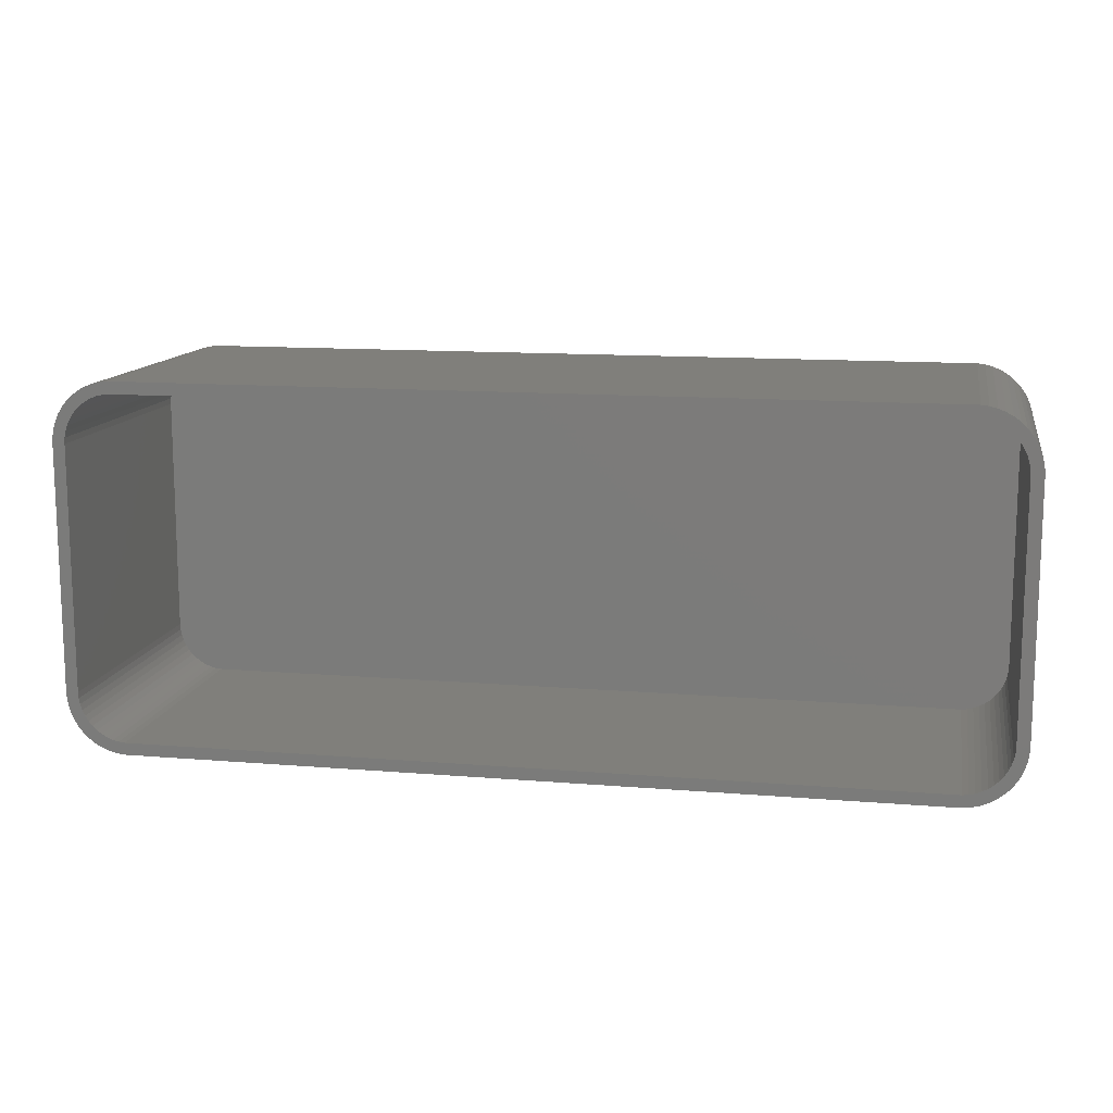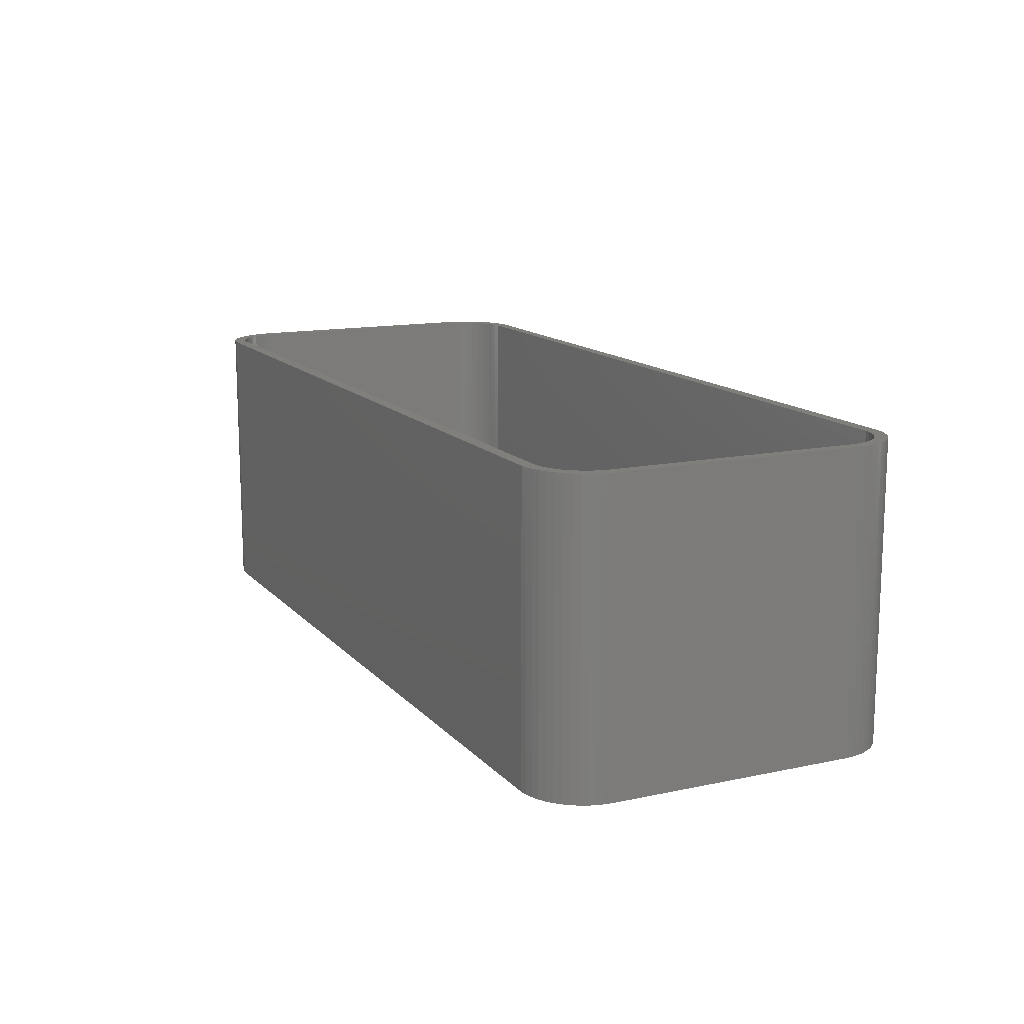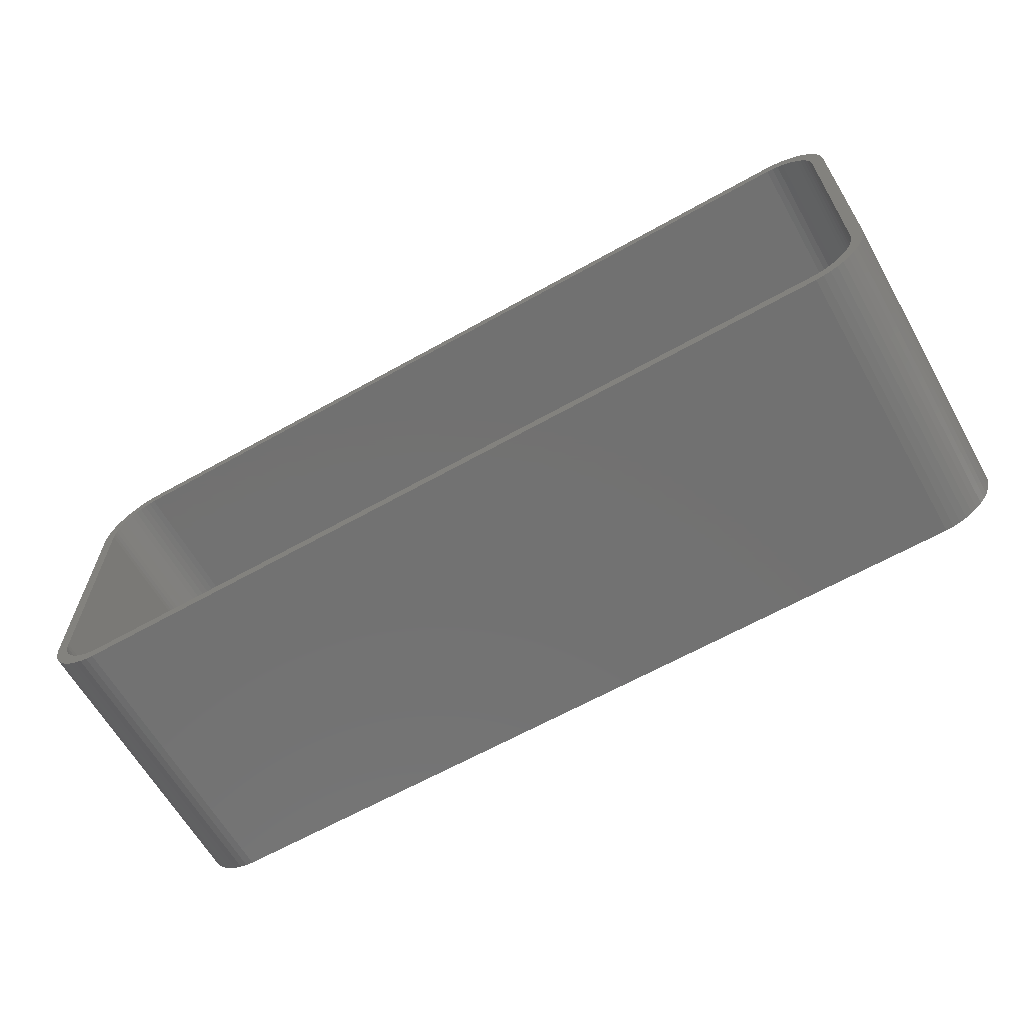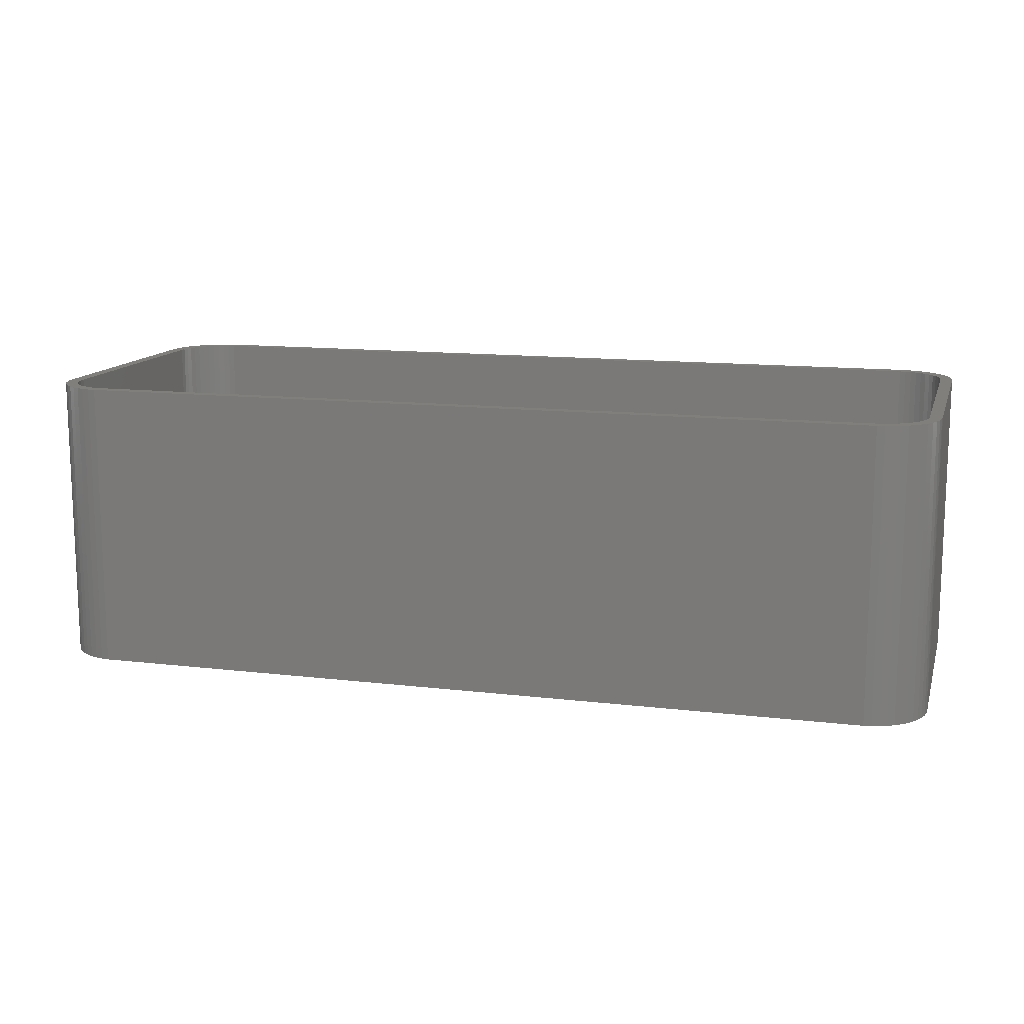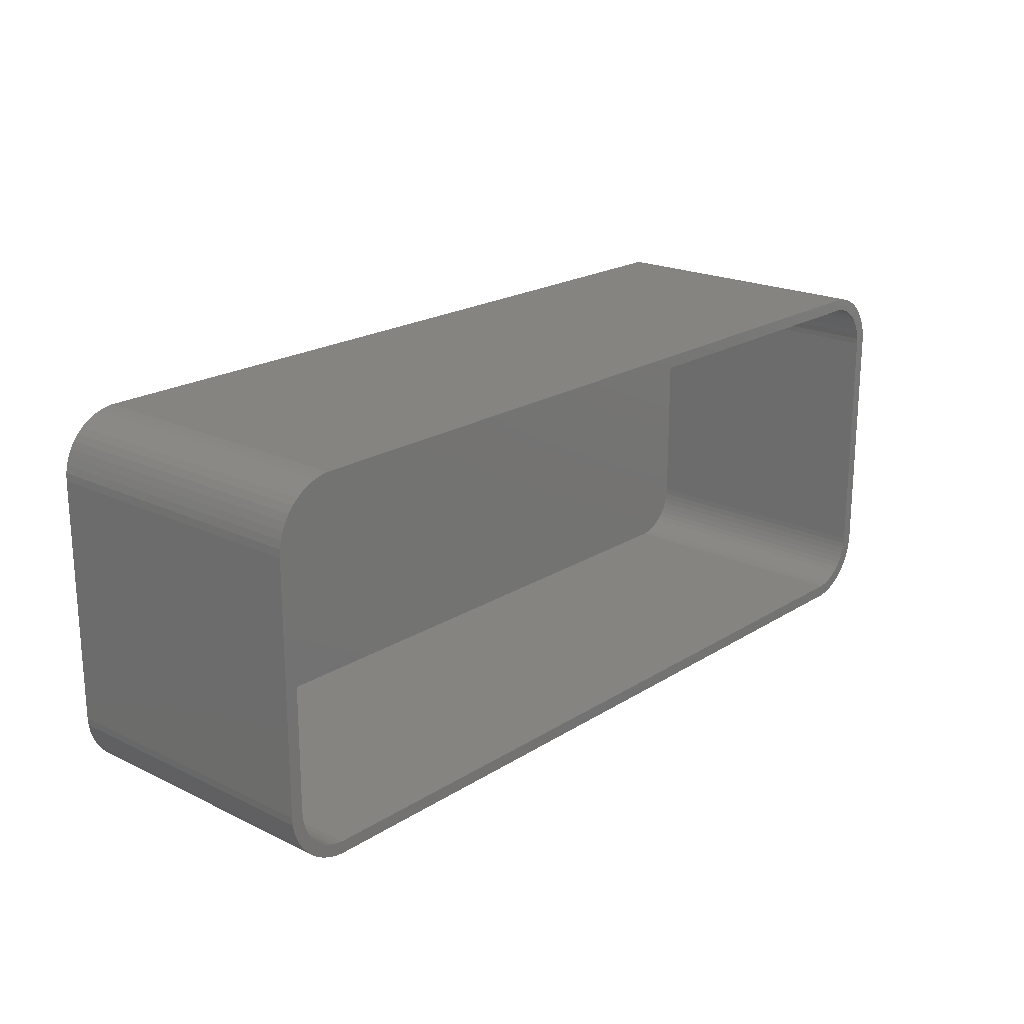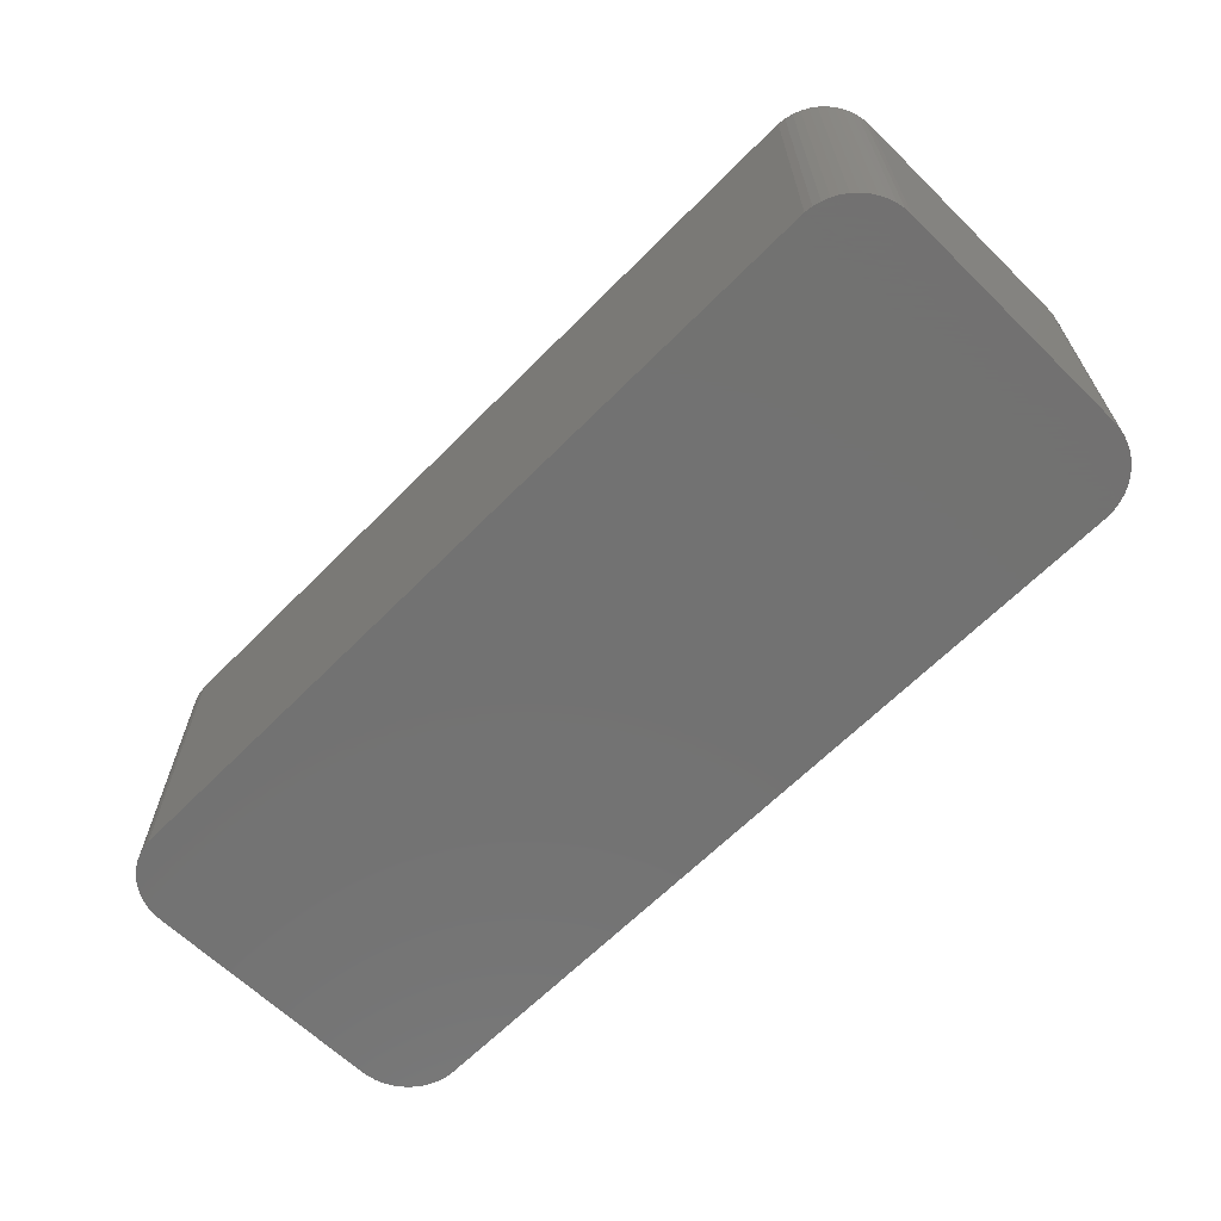
<metadata>
{"format":"stl","ext":"stl","renderer":"f3d","projection":"perspective","resolution":1024,"background":"white","views":[{"elev":12.6,"azim":11.0,"up":"+Y"},{"elev":13.6,"azim":-115.6,"up":"+Z"},{"elev":-63.7,"azim":29.6,"up":"+Y"},{"elev":12.9,"azim":15.3,"up":"+Z"},{"elev":20.3,"azim":-48.7,"up":"+Y"},{"elev":-64.1,"azim":45.5,"up":"+Z"}]}
</metadata>
<code>
# stl→obj: 208 verts, 412 faces
v -37.5 -10 0
v -37.5 10 24
v -37.5 10 0
v -37.5 -10 24
v -37.46 -10.63 0
v -37.46 -10.63 24
v 36.55 12.94 24
v 36.14 13.42 0
v 36.14 13.42 24
v 36.55 12.94 0
v -37.46 10.63 24
v -37.46 10.63 0
v 36.5 10 24
v 37.5 10 24
v 37.46 10.63 24
v 37.5 -10 24
v 36.47 10.5 24
v 37.34 11.24 24
v 36.5 -10 24
v 36.37 10.99 24
v 37.15 11.84 24
v 37.46 -10.63 24
v 36.22 11.47 24
v 36.88 12.41 24
v 36.47 -10.5 24
v 36.01 11.93 24
v 37.34 -11.24 24
v 36.37 -10.99 24
v 35.74 12.35 24
v 35.42 12.74 24
v 35.69 13.85 24
v 35.05 13.08 24
v 35.18 14.22 24
v 34.64 13.38 24
v 34.63 14.52 24
v 34.2 13.62 24
v 34.05 14.76 24
v 33.74 13.8 24
v 33.44 14.91 24
v 33.25 13.93 24
v 32.81 14.99 24
v 32.75 13.99 24
v -32.75 13.99 24
v -32.81 14.99 24
v -33.25 13.93 24
v -33.44 14.91 24
v -33.74 13.8 24
v -34.05 14.76 24
v -34.2 13.62 24
v -34.63 14.52 24
v -34.64 13.38 24
v -35.18 14.22 24
v -35.05 13.08 24
v -35.69 13.85 24
v -35.42 12.74 24
v -36.14 13.42 24
v -35.74 12.35 24
v -36.55 12.94 24
v -36.01 11.93 24
v -36.88 12.41 24
v -36.22 11.47 24
v -37.34 11.24 24
v -36.37 10.99 24
v -37.15 11.84 24
v 37.15 -11.84 24
v 36.22 -11.47 24
v 36.88 -12.41 24
v 36.01 -11.93 24
v 36.55 -12.94 24
v 35.74 -12.35 24
v 36.14 -13.42 24
v 35.42 -12.74 24
v 35.69 -13.85 24
v 35.05 -13.08 24
v 35.18 -14.22 24
v 34.64 -13.38 24
v 34.63 -14.52 24
v 34.2 -13.62 24
v 34.05 -14.76 24
v 33.74 -13.8 24
v 33.44 -14.91 24
v 33.25 -13.93 24
v 32.81 -14.99 24
v 32.75 -13.99 24
v -32.75 -13.99 24
v -32.81 -14.99 24
v -33.25 -13.93 24
v -33.44 -14.91 24
v -33.74 -13.8 24
v -34.05 -14.76 24
v -34.2 -13.62 24
v -34.63 -14.52 24
v -34.64 -13.38 24
v -35.18 -14.22 24
v -35.05 -13.08 24
v -35.69 -13.85 24
v -35.42 -12.74 24
v -36.14 -13.42 24
v -35.74 -12.35 24
v -36.55 -12.94 24
v -36.01 -11.93 24
v -36.88 -12.41 24
v -36.22 -11.47 24
v -37.15 -11.84 24
v -36.37 -10.99 24
v -37.34 -11.24 24
v -36.47 -10.5 24
v -36.5 -10 24
v -36.5 10 24
v -36.47 10.5 24
v -33.44 14.91 0
v -34.05 14.76 0
v -32.81 -14.99 0
v 32.81 -14.99 0
v 37.5 -10 0
v 37.46 -10.63 0
v 37.5 10 0
v -32.81 14.99 0
v 32.81 14.99 0
v -34.63 -14.52 0
v -34.05 -14.76 0
v -36.14 -13.42 0
v -35.69 -13.85 0
v 37.15 11.84 0
v 37.34 11.24 0
v 33.44 14.91 0
v -37.34 11.24 0
v -37.15 11.84 0
v -34.63 14.52 0
v -35.18 14.22 0
v -35.69 13.85 0
v 37.34 -11.24 0
v 37.15 -11.84 0
v 37.46 10.63 0
v 36.88 -12.41 0
v 36.55 -12.94 0
v 36.14 -13.42 0
v 36.88 12.41 0
v 35.69 -13.85 0
v 35.18 -14.22 0
v 34.63 -14.52 0
v 35.69 13.85 0
v 34.05 -14.76 0
v 35.18 14.22 0
v 33.44 -14.91 0
v 34.63 14.52 0
v 34.05 14.76 0
v -33.44 -14.91 0
v -35.18 -14.22 0
v -36.55 -12.94 0
v -36.88 -12.41 0
v -36.14 13.42 0
v -37.15 -11.84 0
v -36.55 12.94 0
v -37.34 -11.24 0
v -36.88 12.41 0
v -36.5 10 2
v -36.5 -10 2
v -36.47 -10.5 2
v -32.75 -13.99 2
v -33.25 -13.93 2
v 35.74 12.35 2
v 35.42 12.74 2
v -36.47 10.5 2
v -33.74 13.8 2
v -33.25 13.93 2
v 32.75 -13.99 2
v 36.47 -10.5 2
v 36.5 -10 2
v 34.2 13.62 2
v 34.64 13.38 2
v 36.5 10 2
v -32.75 13.99 2
v 32.75 13.99 2
v -33.74 -13.8 2
v -34.2 -13.62 2
v 36.37 10.99 2
v 36.22 11.47 2
v 33.25 13.93 2
v -36.22 11.47 2
v -36.37 10.99 2
v -34.2 13.62 2
v -36.01 11.93 2
v 36.47 10.5 2
v 36.01 11.93 2
v 36.37 -10.99 2
v 36.22 -11.47 2
v 36.01 -11.93 2
v 35.05 13.08 2
v 35.74 -12.35 2
v 35.42 -12.74 2
v 35.05 -13.08 2
v 33.74 13.8 2
v 34.64 -13.38 2
v 34.2 -13.62 2
v 33.74 -13.8 2
v 33.25 -13.93 2
v -34.64 13.38 2
v -35.05 13.08 2
v -35.42 12.74 2
v -34.64 -13.38 2
v -35.74 12.35 2
v -35.05 -13.08 2
v -35.42 -12.74 2
v -35.74 -12.35 2
v -36.01 -11.93 2
v -36.22 -11.47 2
v -36.37 -10.99 2
f 1 2 3
f 2 1 4
f 5 4 1
f 4 5 6
f 7 8 9
f 8 7 10
f 3 11 12
f 11 3 2
f 13 14 15
f 14 13 16
f 17 15 18
f 19 16 13
f 20 18 21
f 16 19 22
f 23 21 24
f 25 22 19
f 26 24 7
f 22 25 27
f 28 27 25
f 15 17 13
f 18 20 17
f 21 23 20
f 29 7 9
f 24 26 23
f 7 29 26
f 30 9 31
f 9 30 29
f 32 31 33
f 31 32 30
f 33 34 32
f 35 34 33
f 35 36 34
f 37 36 35
f 37 38 36
f 39 38 37
f 39 40 38
f 41 40 39
f 41 42 40
f 41 43 42
f 44 43 41
f 44 45 43
f 46 45 44
f 46 47 45
f 48 47 46
f 48 49 47
f 50 49 48
f 50 51 49
f 52 51 50
f 51 52 53
f 54 53 52
f 53 54 55
f 56 55 54
f 55 56 57
f 58 57 56
f 57 58 59
f 60 59 58
f 59 60 61
f 62 63 64
f 61 64 63
f 64 61 60
f 27 28 65
f 66 65 28
f 65 66 67
f 68 67 66
f 67 68 69
f 70 69 68
f 69 70 71
f 72 71 70
f 71 72 73
f 74 73 72
f 73 74 75
f 76 75 74
f 76 77 75
f 78 77 76
f 78 79 77
f 80 79 78
f 80 81 79
f 82 81 80
f 82 83 81
f 84 83 82
f 85 83 84
f 85 86 83
f 87 86 85
f 87 88 86
f 89 88 87
f 89 90 88
f 91 90 89
f 91 92 90
f 93 92 91
f 94 93 95
f 93 94 92
f 96 95 97
f 95 96 94
f 98 97 99
f 100 99 101
f 97 98 96
f 102 101 103
f 104 103 105
f 106 105 107
f 99 100 98
f 6 107 108
f 109 2 108
f 63 62 110
f 4 108 2
f 11 110 62
f 6 108 4
f 110 11 109
f 101 102 100
f 109 11 2
f 103 104 102
f 105 106 104
f 107 6 106
f 111 48 46
f 48 111 112
f 113 83 86
f 83 113 114
f 22 115 16
f 115 22 116
f 16 117 14
f 117 16 115
f 118 46 44
f 46 118 111
f 119 44 41
f 44 119 118
f 120 90 92
f 90 120 121
f 122 96 98
f 96 122 123
f 18 124 21
f 124 18 125
f 126 41 39
f 41 126 119
f 127 64 128
f 64 127 62
f 112 50 48
f 50 112 129
f 130 54 52
f 54 130 131
f 114 115 116
f 115 114 117
f 114 116 132
f 119 117 114
f 114 132 133
f 117 119 134
f 114 133 135
f 134 119 125
f 114 135 136
f 125 119 124
f 114 136 137
f 124 119 138
f 114 137 139
f 138 119 10
f 114 139 140
f 10 119 8
f 114 140 141
f 8 119 142
f 114 141 143
f 142 119 144
f 114 143 145
f 144 119 146
f 146 119 147
f 147 119 126
f 113 119 114
f 113 118 119
f 1 113 148
f 113 1 118
f 1 148 121
f 3 118 1
f 1 121 120
f 118 3 111
f 1 120 149
f 111 3 112
f 1 149 123
f 112 3 129
f 1 123 122
f 129 3 130
f 1 122 150
f 130 3 131
f 1 150 151
f 131 3 152
f 1 151 153
f 152 3 154
f 1 153 155
f 154 3 156
f 1 155 5
f 156 3 128
f 128 3 127
f 127 3 12
f 153 106 155
f 106 153 104
f 122 100 150
f 100 122 98
f 151 104 153
f 104 151 102
f 121 88 90
f 88 121 148
f 123 94 96
f 94 123 149
f 114 81 83
f 81 114 145
f 27 116 22
f 116 27 132
f 141 75 77
f 75 141 140
f 71 136 69
f 136 71 137
f 65 132 27
f 132 65 133
f 15 125 18
f 125 15 134
f 14 134 15
f 134 14 117
f 24 10 7
f 10 24 138
f 21 138 24
f 138 21 124
f 144 35 33
f 35 144 146
f 8 31 9
f 31 8 142
f 146 37 35
f 37 146 147
f 12 62 127
f 62 12 11
f 129 52 50
f 52 129 130
f 131 56 54
f 56 131 152
f 155 6 5
f 6 155 106
f 150 102 151
f 102 150 100
f 148 86 88
f 86 148 113
f 149 92 94
f 92 149 120
f 140 73 75
f 73 140 139
f 139 71 73
f 71 139 137
f 69 135 67
f 135 69 136
f 142 33 31
f 33 142 144
f 147 39 37
f 39 147 126
f 154 56 152
f 56 154 58
f 128 60 156
f 60 128 64
f 143 77 79
f 77 143 141
f 145 79 81
f 79 145 143
f 67 133 65
f 133 67 135
f 156 58 154
f 58 156 60
f 108 157 109
f 157 108 158
f 107 158 108
f 158 107 159
f 160 87 85
f 87 160 161
f 162 30 163
f 30 162 29
f 109 164 110
f 164 109 157
f 165 45 47
f 45 165 166
f 167 85 84
f 85 167 160
f 168 19 169
f 19 168 25
f 170 34 36
f 34 170 171
f 169 13 172
f 13 169 19
f 166 43 45
f 43 166 173
f 173 42 43
f 42 173 174
f 175 91 89
f 91 175 176
f 177 23 178
f 23 177 20
f 174 40 42
f 40 174 179
f 63 180 61
f 180 63 181
f 182 47 49
f 47 182 165
f 61 183 59
f 183 61 180
f 174 172 184
f 172 174 169
f 174 184 177
f 167 169 174
f 174 177 178
f 169 167 168
f 174 178 185
f 168 167 186
f 174 185 162
f 186 167 187
f 174 162 163
f 187 167 188
f 174 163 189
f 188 167 190
f 174 189 171
f 190 167 191
f 174 171 170
f 191 167 192
f 174 170 193
f 192 167 194
f 174 193 179
f 194 167 195
f 195 167 196
f 196 167 197
f 173 167 174
f 173 160 167
f 157 173 166
f 173 157 160
f 157 166 165
f 158 160 157
f 157 165 182
f 160 158 161
f 157 182 198
f 161 158 175
f 157 198 199
f 175 158 176
f 157 199 200
f 176 158 201
f 157 200 202
f 201 158 203
f 157 202 183
f 203 158 204
f 157 183 180
f 204 158 205
f 157 180 181
f 205 158 206
f 157 181 164
f 206 158 207
f 207 158 208
f 208 158 159
f 103 208 105
f 208 103 207
f 97 205 99
f 205 97 204
f 101 207 103
f 207 101 206
f 161 89 87
f 89 161 175
f 176 93 91
f 93 176 201
f 203 97 95
f 97 203 204
f 197 84 82
f 84 197 167
f 191 70 190
f 70 191 72
f 195 80 78
f 80 195 196
f 184 20 177
f 20 184 17
f 172 17 184
f 17 172 13
f 185 29 162
f 29 185 26
f 178 26 185
f 26 178 23
f 193 36 38
f 36 193 170
f 110 181 63
f 181 110 164
f 198 49 51
f 49 198 182
f 57 200 55
f 200 57 202
f 105 159 107
f 159 105 208
f 99 206 101
f 206 99 205
f 201 95 93
f 95 201 203
f 188 66 187
f 66 188 68
f 190 68 188
f 68 190 70
f 187 28 186
f 28 187 66
f 194 78 76
f 78 194 195
f 192 76 74
f 76 192 194
f 171 32 34
f 32 171 189
f 189 30 32
f 30 189 163
f 179 38 40
f 38 179 193
f 59 202 57
f 202 59 183
f 200 53 55
f 53 200 199
f 199 51 53
f 51 199 198
f 186 25 168
f 25 186 28
f 196 82 80
f 82 196 197
f 191 74 72
f 74 191 192

</code>
